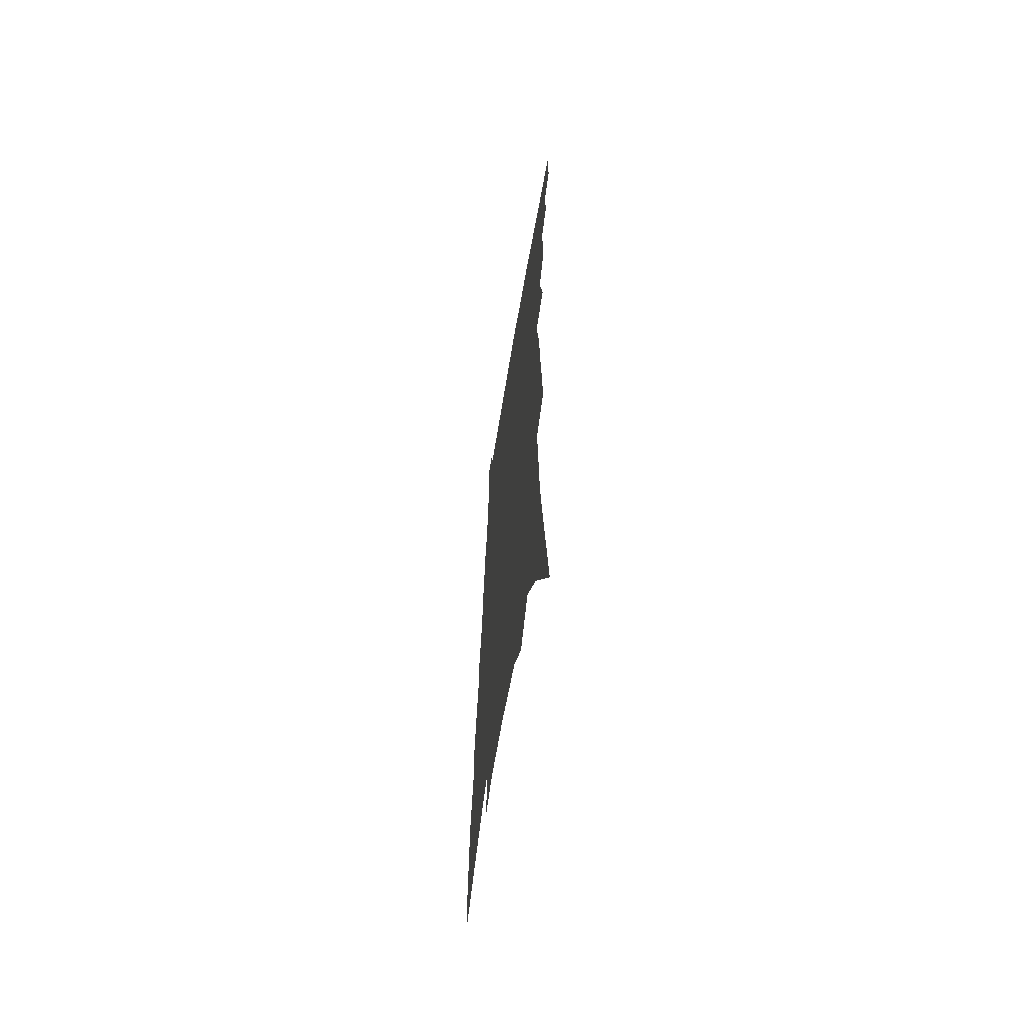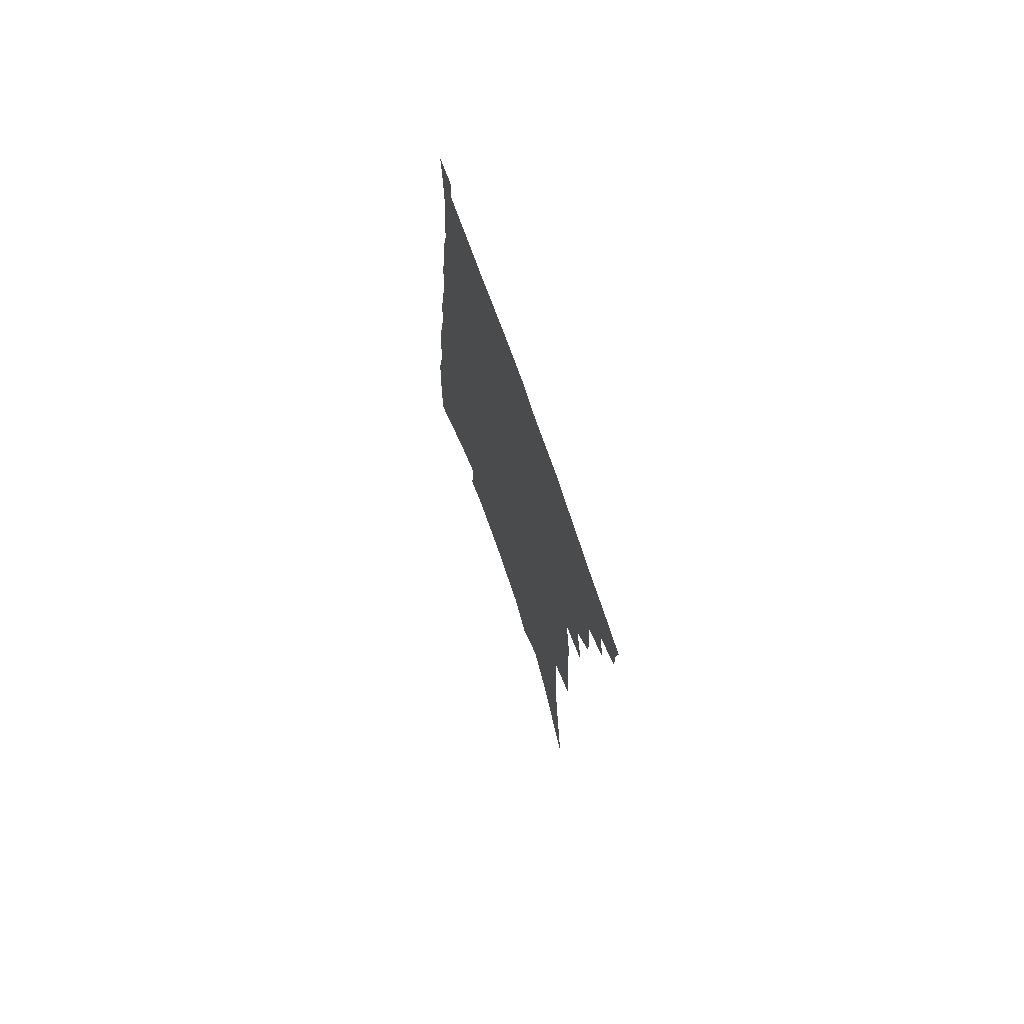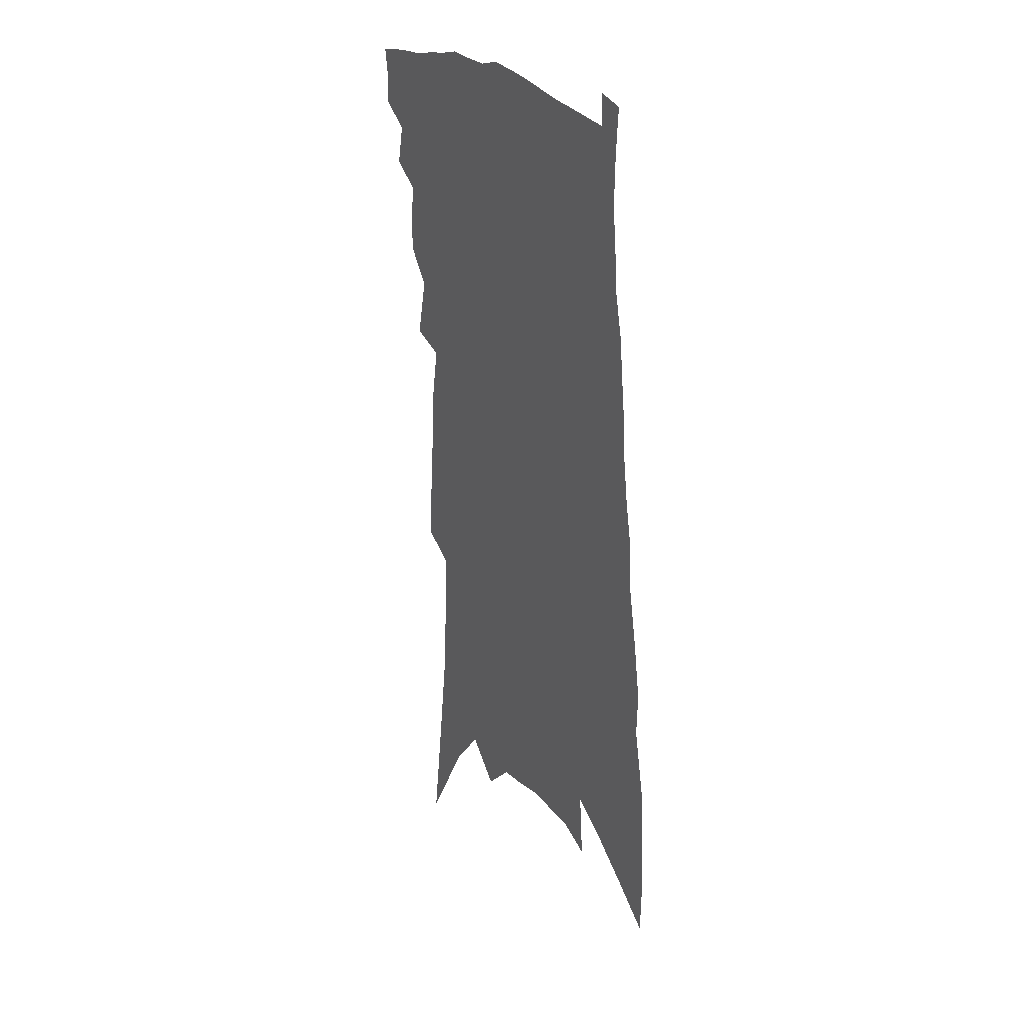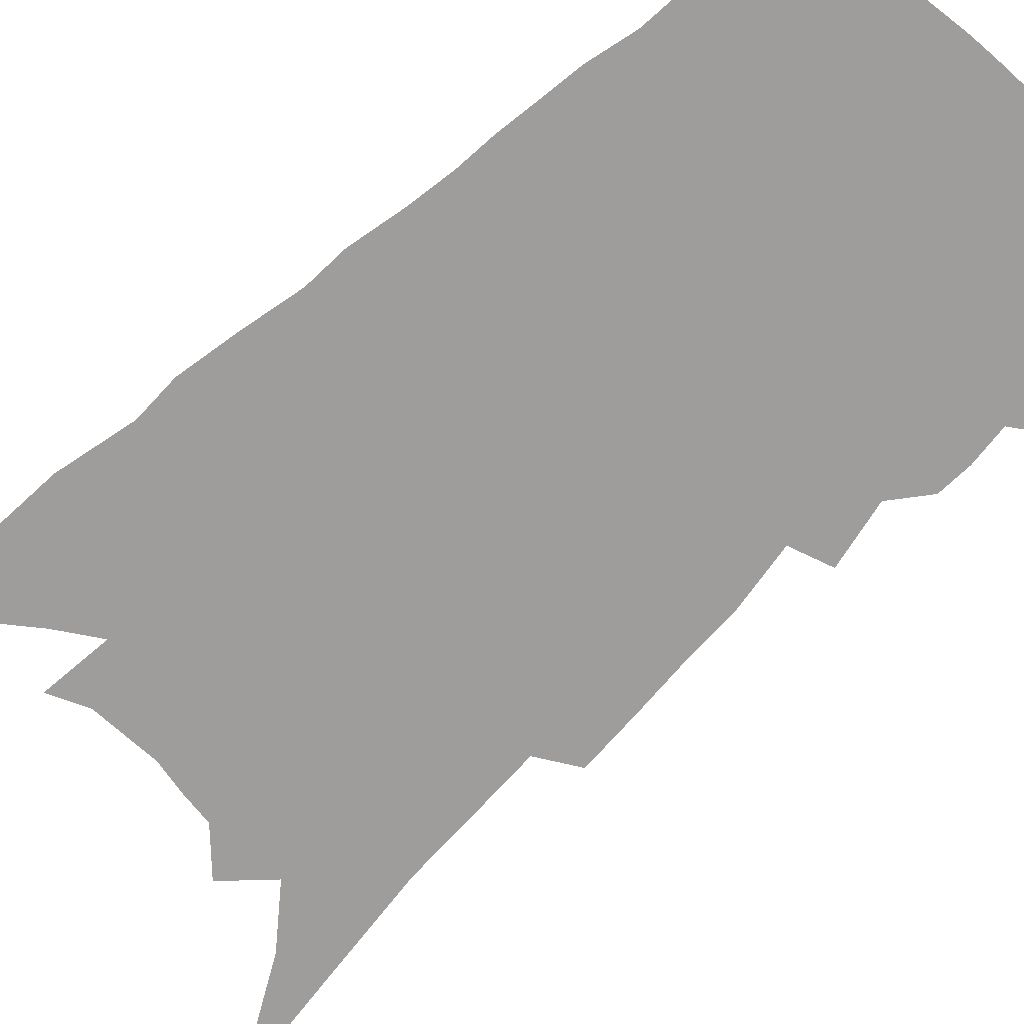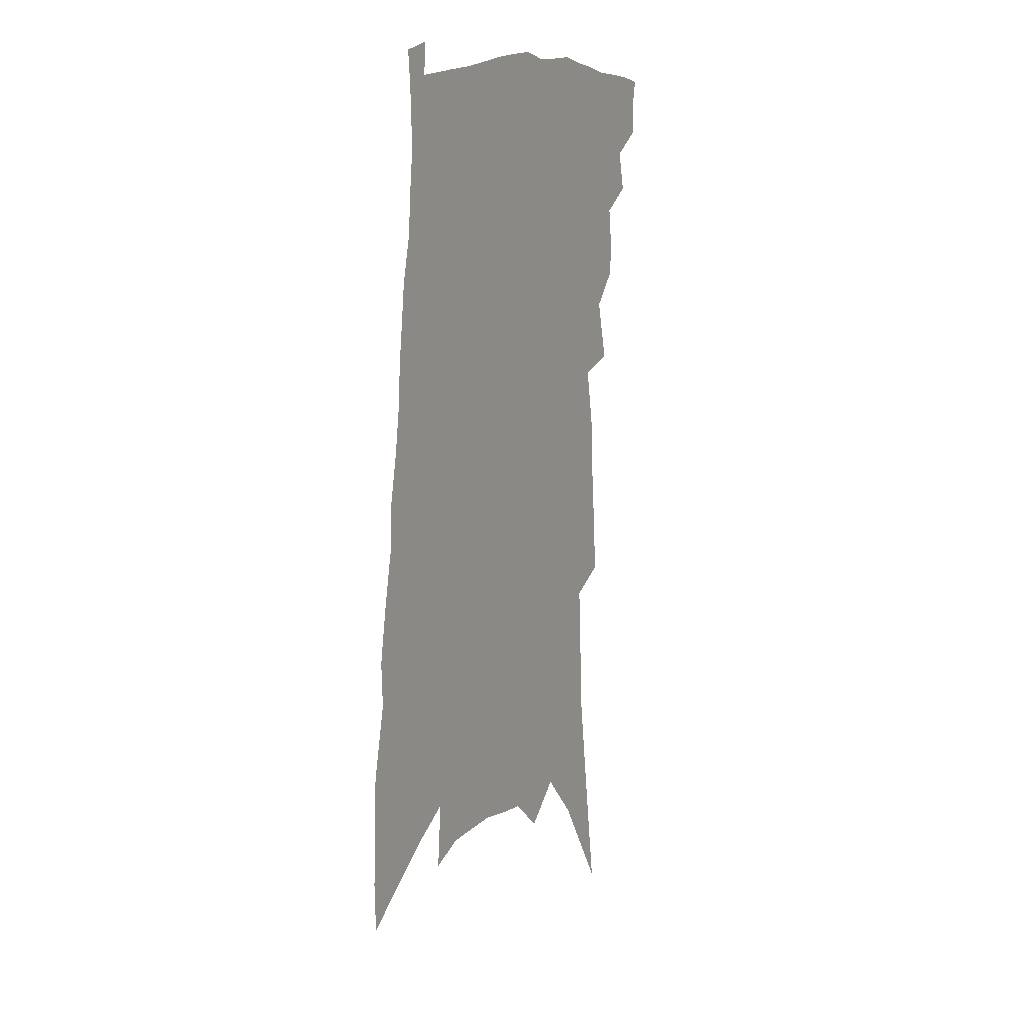
<metadata>
{"format":"obj","ext":"obj","renderer":"f3d","projection":"perspective","resolution":1024,"background":"white","views":[{"elev":-63.9,"azim":-99.5,"up":"+Y"},{"elev":73.8,"azim":-109.4,"up":"+Y"},{"elev":27.4,"azim":59.3,"up":"+Y"},{"elev":-70.5,"azim":135.3,"up":"+Z"},{"elev":14.9,"azim":121.3,"up":"+Y"}]}
</metadata>
<code>
v 494.3 377 0
v 494.6 387.1 0
v 493.2 395.9 0
v 501.7 356.5 0
v 504.6 369.8 0
v 503.7 378.8 0
v 503.4 388.2 0
v 501.6 397.9 0
v 510.8 325.6 0
v 510.5 336.6 0
v 512 349.3 0
v 514.2 362.1 0
v 513.9 371.6 0
v 513.1 380.6 0
v 512.1 389.5 0
v 510.3 399.2 0
v 514.7 294.2 0
v 519.3 314.6 0
v 521.8 330.5 0
v 522.5 342.2 0
v 523.6 354.1 0
v 523.5 363.9 0
v 523 373.1 0
v 522.1 381.9 0
v 520.7 390.8 0
v 519.1 400.2 0
v 520.2 211.4 0
v 521.7 232 0
v 523.3 251.8 0
v 524 268.5 0
v 527.6 289.8 0
v 529.1 305.7 0
v 530.5 320.2 0
v 530.7 331.5 0
v 531.6 343.4 0
v 532.6 355.3 0
v 532.6 365.2 0
v 531.9 374.3 0
v 530.9 383.1 0
v 529.6 391.7 0
v 527.5 402.6 0
v 520.1 81.25 0
v 525.5 121.9 0
v 530.2 158.1 0
v 531.3 181.8 0
v 532.5 204 0
v 534.8 227.7 0
v 535.6 246.2 0
v 536.4 263.5 0
v 537.6 280.6 0
v 539 297 0
v 540.3 311.9 0
v 541.8 326 0
v 542.3 337.2 0
v 541.8 346.9 0
v 542.3 357.7 0
v 541.6 366.6 0
v 540.7 375.5 0
v 539.5 384.4 0
v 538.2 393.3 0
v 536.2 404.3 0
v 540.3 116.7 0
v 542.4 147.4 0
v 544.2 175 0
v 544.8 196.6 0
v 544.9 215.5 0
v 547.2 239.5 0
v 546.9 254.4 0
v 547.3 270.3 0
v 548.3 286.6 0
v 548.6 300 0
v 549.9 315.3 0
v 550.4 326.7 0
v 551.1 338.9 0
v 551 349 0
v 550.9 358.6 0
v 551 368.1 0
v 549.5 376.7 0
v 548.6 385.5 0
v 547 395.2 0
v 544.8 406.7 0
v 554 133.3 0
v 556.4 165.7 0
v 556.9 188.6 0
v 556.2 205.8 0
v 557 227 0
v 557.7 246.5 0
v 557.5 261.2 0
v 558.1 277.4 0
v 557.8 289.8 0
v 558.3 303.6 0
v 558.5 315.6 0
v 559.6 329.4 0
v 560 340.6 0
v 559.7 350.2 0
v 559.5 359.4 0
v 559.5 368.9 0
v 558.7 377.4 0
v 557.9 386 0
v 556.3 395.6 0
v 554.3 406.6 0
v 566.3 120.5 0
v 567.2 150 0
v 567.3 173.2 0
v 567.4 195.3 0
v 567 213.7 0
v 567 232.4 0
v 567 249.3 0
v 566.9 264.5 0
v 567.2 279.6 0
v 567.4 293.4 0
v 567.5 306.1 0
v 568.3 320.4 0
v 568 330.2 0
v 568.8 342.6 0
v 568.4 351.4 0
v 568.5 361.1 0
v 568 369.7 0
v 567.2 378.3 0
v 566.5 386.9 0
v 565.4 396 0
v 563.5 406.8 0
v 578.3 132.1 0
v 578.1 156.9 0
v 577.9 180 0
v 577.3 197.3 0
v 576.8 216.3 0
v 576.6 236.6 0
v 576.6 254.8 0
v 576.1 267.2 0
v 576.4 282.1 0
v 576.3 294.8 0
v 576.3 307.4 0
v 576.8 321.7 0
v 577 333.2 0
v 577 343 0
v 576.9 352.3 0
v 577 362.2 0
v 576.4 370.4 0
v 576.1 379 0
v 575.2 387.8 0
v 574.1 397 0
v 572.1 409.4 0
v 589.1 133.5 0
v 588.5 160.8 0
v 587.9 181.4 0
v 587.2 200.5 0
v 586.5 220 0
v 586.2 234 0
v 585.2 258.4 0
v 585.3 270.2 0
v 585.4 283 0
v 585.2 296.8 0
v 585.1 309.2 0
v 585.2 322.4 0
v 585.3 333.9 0
v 585.3 343.6 0
v 585.2 352.7 0
v 585.2 362.4 0
v 585 371 0
v 584.7 379.5 0
v 584.3 388.1 0
v 582.9 398 0
v 581.4 409 0
v 599.8 135.5 0
v 598.7 161.5 0
v 597.9 182.1 0
v 596.9 202.4 0
v 596.1 220.6 0
v 595.6 234.7 0
v 595.5 250.8 0
v 594.7 266 0
v 594.2 283.5 0
v 593.9 297.7 0
v 593.7 310.1 0
v 593.6 322.7 0
v 593.6 332.9 0
v 593.6 344.2 0
v 593.6 353.5 0
v 593.7 362.8 0
v 593.7 371.4 0
v 593.4 379.9 0
v 592.9 388.7 0
v 592 398.2 0
v 590.8 408.3 0
v 610.6 135.1 0
v 609 161 0
v 608.1 179.8 0
v 606.9 200.8 0
v 605.9 219 0
v 605 237.5 0
v 604.4 253.6 0
v 603.6 270.5 0
v 603.1 283.1 0
v 602.5 297.6 0
v 602.2 309.9 0
v 602 321.6 0
v 601.8 333.5 0
v 601.9 343.6 0
v 601.8 353.9 0
v 601.9 363.1 0
v 602.1 371.6 0
v 602.3 380.1 0
v 602.3 388.4 0
v 601.6 397.5 0
v 600.7 407.1 0
v 621.4 134.7 0
v 620.1 156.3 0
v 618.3 178.8 0
v 617.3 197.3 0
v 615.7 217.4 0
v 614.4 236.9 0
v 613.5 253.1 0
v 612.8 267.9 0
v 611.9 282.5 0
v 611.6 295 0
v 610.9 308.3 0
v 610.9 319.5 0
v 609.9 333.9 0
v 610.1 343.3 0
v 609.9 354 0
v 610.2 362.5 0
v 610.4 371.4 0
v 610.6 380 0
v 610.8 388.4 0
v 610.9 396.8 0
v 610.3 406 0
v 633.1 129.3 0
v 631.3 151.6 0
v 630 171.7 0
v 627.7 194.5 0
v 626.1 214 0
v 624.2 233.5 0
v 623.5 248.7 0
v 623.5 261.6 0
v 621 280.6 0
v 620.6 292.9 0
v 619.7 306.1 0
v 620.3 316 0
v 619.2 329.9 0
v 619 340.9 0
v 618 353 0
v 618.6 361.7 0
v 618.6 372.1 0
v 618.9 380 0
v 619.1 388.2 0
v 619.4 396.4 0
v 619.1 405.5 0
v 643.8 143.3 0
v 641.2 167.1 0
v 639.6 187 0
v 637.6 207.1 0
v 635.4 226.8 0
v 633.7 244.3 0
v 633.1 258.9 0
v 632.1 273.8 0
v 630.5 288.9 0
v 630.1 301.3 0
v 628.8 315.5 0
v 628.2 327.4 0
v 628.5 337.6 0
v 627.6 349.4 0
v 627.2 360.2 0
v 626.6 371.2 0
v 626.9 379.8 0
v 627.4 387.9 0
v 627.7 396.3 0
v 627.8 404.9 0
v 657.4 132.6 0
v 655.3 154.7 0
v 652.9 176.5 0
v 651 196.2 0
v 648.6 216.1 0
v 646.6 234.4 0
v 644.8 251.3 0
v 643.5 266.9 0
v 642.2 281.7 0
v 640.1 297.2 0
v 639.1 310.5 0
v 639.7 321.3 0
v 637.7 335.2 0
v 636.2 347.9 0
v 635.9 358.7 0
v 635.5 369 0
v 635.6 378.5 0
v 635.7 387.6 0
v 636 395.9 0
v 636.4 404.3 0
v 636.1 414.5 0
v 671.7 120.5 0
v 672.1 137.8 0
v 671.2 156.9 0
v 670.4 175.2 0
v 665.4 199.9 0
v 665.9 214.8 0
v 662.8 234.2 0
v 659.1 253.7 0
v 658.6 267.8 0
v 655.4 285.1 0
v 653.4 300.1 0
v 652.6 312.9 0
v 651 326.5 0
v 649.6 339.5 0
v 646.2 354.7 0
v 645.6 365.4 0
v 644.3 377 0
v 644.1 386.9 0
v 644.3 395.5 0
v 644.7 403.9 0
v 645.4 412.4 0
f 5 6 1
f 1 6 2
f 6 7 2
f 2 7 3
f 7 8 3
f 11 12 4
f 4 12 5
f 12 13 5
f 5 13 6
f 13 14 6
f 6 14 7
f 14 15 7
f 7 15 8
f 15 16 8
f 18 19 9
f 9 19 10
f 19 20 10
f 10 20 11
f 20 21 11
f 11 21 12
f 21 22 12
f 12 22 13
f 22 23 13
f 13 23 14
f 23 24 14
f 14 24 15
f 24 25 15
f 15 25 16
f 25 26 16
f 31 32 17
f 17 32 18
f 32 33 18
f 18 33 19
f 33 34 19
f 19 34 20
f 34 35 20
f 20 35 21
f 35 36 21
f 21 36 22
f 36 37 22
f 22 37 23
f 37 38 23
f 23 38 24
f 38 39 24
f 24 39 25
f 39 40 25
f 25 40 26
f 40 41 26
f 46 47 27
f 27 47 28
f 47 48 28
f 28 48 29
f 48 49 29
f 29 49 30
f 49 50 30
f 30 50 31
f 50 51 31
f 31 51 32
f 51 52 32
f 32 52 33
f 52 53 33
f 33 53 34
f 53 54 34
f 34 54 35
f 54 55 35
f 35 55 36
f 55 56 36
f 36 56 37
f 56 57 37
f 37 57 38
f 57 58 38
f 38 58 39
f 58 59 39
f 39 59 40
f 59 60 40
f 40 60 41
f 60 61 41
f 42 62 43
f 62 63 43
f 43 63 44
f 63 64 44
f 44 64 45
f 64 65 45
f 45 65 46
f 65 66 46
f 46 66 47
f 66 67 47
f 47 67 48
f 67 68 48
f 48 68 49
f 68 69 49
f 49 69 50
f 69 70 50
f 50 70 51
f 70 71 51
f 51 71 52
f 71 72 52
f 52 72 53
f 72 73 53
f 53 73 54
f 73 74 54
f 54 74 55
f 74 75 55
f 55 75 56
f 75 76 56
f 56 76 57
f 76 77 57
f 57 77 58
f 77 78 58
f 58 78 59
f 78 79 59
f 59 79 60
f 79 80 60
f 60 80 61
f 80 81 61
f 62 82 63
f 82 83 63
f 63 83 64
f 83 84 64
f 64 84 65
f 84 85 65
f 65 85 66
f 85 86 66
f 66 86 67
f 86 87 67
f 67 87 68
f 87 88 68
f 68 88 69
f 88 89 69
f 69 89 70
f 89 90 70
f 70 90 71
f 90 91 71
f 71 91 72
f 91 92 72
f 72 92 73
f 92 93 73
f 73 93 74
f 93 94 74
f 74 94 75
f 94 95 75
f 75 95 76
f 95 96 76
f 76 96 77
f 96 97 77
f 77 97 78
f 97 98 78
f 78 98 79
f 98 99 79
f 79 99 80
f 99 100 80
f 80 100 81
f 100 101 81
f 102 103 82
f 82 103 83
f 103 104 83
f 83 104 84
f 104 105 84
f 84 105 85
f 105 106 85
f 85 106 86
f 106 107 86
f 86 107 87
f 107 108 87
f 87 108 88
f 108 109 88
f 88 109 89
f 109 110 89
f 89 110 90
f 110 111 90
f 90 111 91
f 111 112 91
f 91 112 92
f 112 113 92
f 92 113 93
f 113 114 93
f 93 114 94
f 114 115 94
f 94 115 95
f 115 116 95
f 95 116 96
f 116 117 96
f 96 117 97
f 117 118 97
f 97 118 98
f 118 119 98
f 98 119 99
f 119 120 99
f 99 120 100
f 120 121 100
f 100 121 101
f 121 122 101
f 102 123 103
f 123 124 103
f 103 124 104
f 124 125 104
f 104 125 105
f 125 126 105
f 105 126 106
f 126 127 106
f 106 127 107
f 127 128 107
f 107 128 108
f 128 129 108
f 108 129 109
f 129 130 109
f 109 130 110
f 130 131 110
f 110 131 111
f 131 132 111
f 111 132 112
f 132 133 112
f 112 133 113
f 133 134 113
f 113 134 114
f 134 135 114
f 114 135 115
f 135 136 115
f 115 136 116
f 136 137 116
f 116 137 117
f 137 138 117
f 117 138 118
f 138 139 118
f 118 139 119
f 139 140 119
f 119 140 120
f 140 141 120
f 120 141 121
f 141 142 121
f 121 142 122
f 142 143 122
f 123 144 124
f 144 145 124
f 124 145 125
f 145 146 125
f 125 146 126
f 146 147 126
f 126 147 127
f 147 148 127
f 127 148 128
f 148 149 128
f 128 149 129
f 149 150 129
f 129 150 130
f 150 151 130
f 130 151 131
f 151 152 131
f 131 152 132
f 152 153 132
f 132 153 133
f 153 154 133
f 133 154 134
f 154 155 134
f 134 155 135
f 155 156 135
f 135 156 136
f 156 157 136
f 136 157 137
f 157 158 137
f 137 158 138
f 158 159 138
f 138 159 139
f 159 160 139
f 139 160 140
f 160 161 140
f 140 161 141
f 161 162 141
f 141 162 142
f 162 163 142
f 142 163 143
f 163 164 143
f 144 165 145
f 165 166 145
f 145 166 146
f 166 167 146
f 146 167 147
f 167 168 147
f 147 168 148
f 168 169 148
f 148 169 149
f 169 170 149
f 149 170 150
f 170 171 150
f 150 171 151
f 171 172 151
f 151 172 152
f 172 173 152
f 152 173 153
f 173 174 153
f 153 174 154
f 174 175 154
f 154 175 155
f 175 176 155
f 155 176 156
f 176 177 156
f 156 177 157
f 177 178 157
f 157 178 158
f 178 179 158
f 158 179 159
f 179 180 159
f 159 180 160
f 180 181 160
f 160 181 161
f 181 182 161
f 161 182 162
f 182 183 162
f 162 183 163
f 183 184 163
f 163 184 164
f 184 185 164
f 165 186 166
f 186 187 166
f 166 187 167
f 187 188 167
f 167 188 168
f 188 189 168
f 168 189 169
f 189 190 169
f 169 190 170
f 190 191 170
f 170 191 171
f 191 192 171
f 171 192 172
f 192 193 172
f 172 193 173
f 193 194 173
f 173 194 174
f 194 195 174
f 174 195 175
f 195 196 175
f 175 196 176
f 196 197 176
f 176 197 177
f 197 198 177
f 177 198 178
f 198 199 178
f 178 199 179
f 199 200 179
f 179 200 180
f 200 201 180
f 180 201 181
f 201 202 181
f 181 202 182
f 202 203 182
f 182 203 183
f 203 204 183
f 183 204 184
f 204 205 184
f 184 205 185
f 205 206 185
f 186 207 187
f 207 208 187
f 187 208 188
f 208 209 188
f 188 209 189
f 209 210 189
f 189 210 190
f 210 211 190
f 190 211 191
f 211 212 191
f 191 212 192
f 212 213 192
f 192 213 193
f 213 214 193
f 193 214 194
f 214 215 194
f 194 215 195
f 215 216 195
f 195 216 196
f 216 217 196
f 196 217 197
f 217 218 197
f 197 218 198
f 218 219 198
f 198 219 199
f 219 220 199
f 199 220 200
f 220 221 200
f 200 221 201
f 221 222 201
f 201 222 202
f 222 223 202
f 202 223 203
f 223 224 203
f 203 224 204
f 224 225 204
f 204 225 205
f 225 226 205
f 205 226 206
f 226 227 206
f 207 228 208
f 228 229 208
f 208 229 209
f 229 230 209
f 209 230 210
f 230 231 210
f 210 231 211
f 231 232 211
f 211 232 212
f 232 233 212
f 212 233 213
f 233 234 213
f 213 234 214
f 234 235 214
f 214 235 215
f 235 236 215
f 215 236 216
f 236 237 216
f 216 237 217
f 237 238 217
f 217 238 218
f 238 239 218
f 218 239 219
f 239 240 219
f 219 240 220
f 240 241 220
f 220 241 221
f 241 242 221
f 221 242 222
f 242 243 222
f 222 243 223
f 243 244 223
f 223 244 224
f 244 245 224
f 224 245 225
f 245 246 225
f 225 246 226
f 246 247 226
f 226 247 227
f 247 248 227
f 229 249 230
f 249 250 230
f 230 250 231
f 250 251 231
f 231 251 232
f 251 252 232
f 232 252 233
f 252 253 233
f 233 253 234
f 253 254 234
f 234 254 235
f 254 255 235
f 235 255 236
f 255 256 236
f 236 256 237
f 256 257 237
f 237 257 238
f 257 258 238
f 238 258 239
f 258 259 239
f 239 259 240
f 259 260 240
f 240 260 241
f 260 261 241
f 241 261 242
f 261 262 242
f 242 262 243
f 262 263 243
f 243 263 244
f 263 264 244
f 244 264 245
f 264 265 245
f 245 265 246
f 265 266 246
f 246 266 247
f 266 267 247
f 247 267 248
f 267 268 248
f 249 269 250
f 269 270 250
f 250 270 251
f 270 271 251
f 251 271 252
f 271 272 252
f 252 272 253
f 272 273 253
f 253 273 254
f 273 274 254
f 254 274 255
f 274 275 255
f 255 275 256
f 275 276 256
f 256 276 257
f 276 277 257
f 257 277 258
f 277 278 258
f 258 278 259
f 278 279 259
f 259 279 260
f 279 280 260
f 260 280 261
f 280 281 261
f 261 281 262
f 281 282 262
f 262 282 263
f 282 283 263
f 263 283 264
f 283 284 264
f 264 284 265
f 284 285 265
f 265 285 266
f 285 286 266
f 266 286 267
f 286 287 267
f 267 287 268
f 287 288 268
f 269 290 270
f 290 291 270
f 270 291 271
f 291 292 271
f 271 292 272
f 292 293 272
f 272 293 273
f 293 294 273
f 273 294 274
f 294 295 274
f 274 295 275
f 295 296 275
f 275 296 276
f 296 297 276
f 276 297 277
f 297 298 277
f 277 298 278
f 298 299 278
f 278 299 279
f 299 300 279
f 279 300 280
f 300 301 280
f 280 301 281
f 301 302 281
f 281 302 282
f 302 303 282
f 282 303 283
f 303 304 283
f 283 304 284
f 304 305 284
f 284 305 285
f 305 306 285
f 285 306 286
f 306 307 286
f 286 307 287
f 307 308 287
f 287 308 288
f 308 309 288
f 288 309 289
f 309 310 289

</code>
